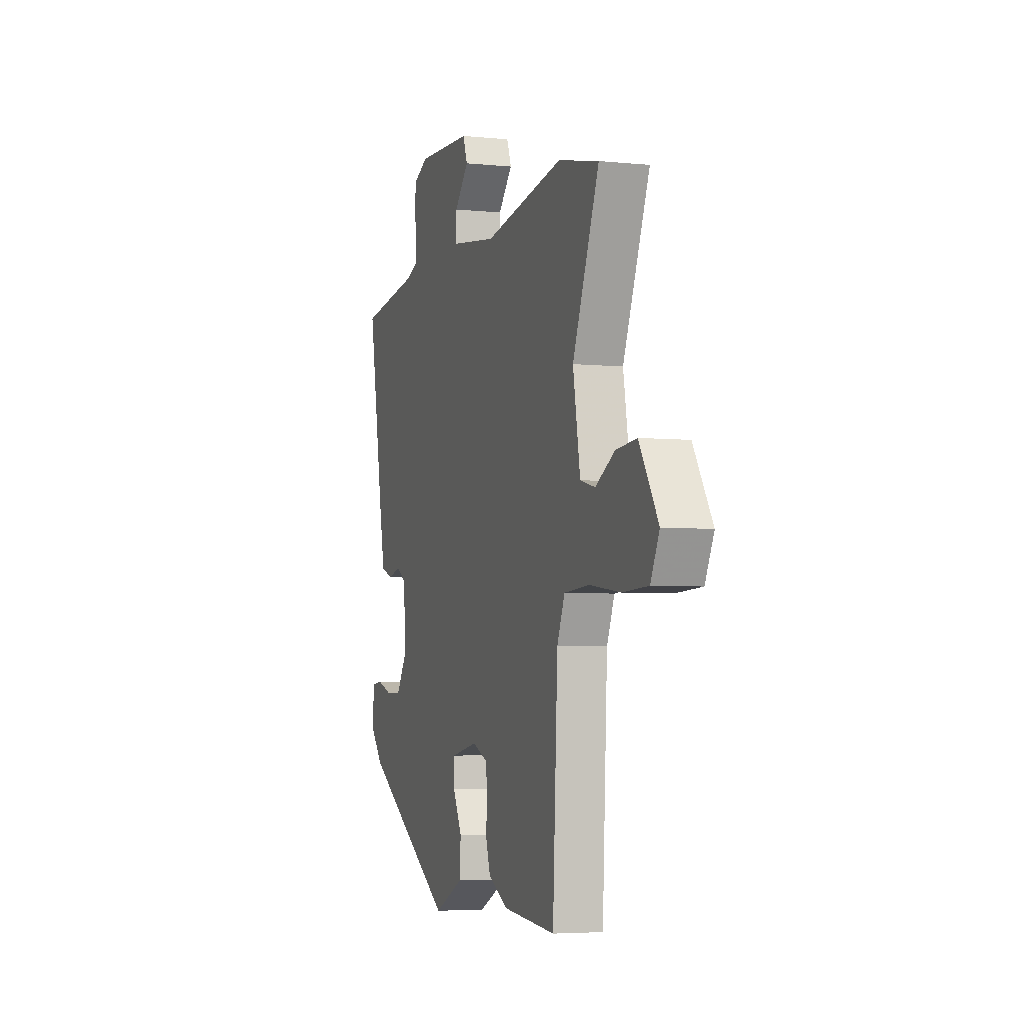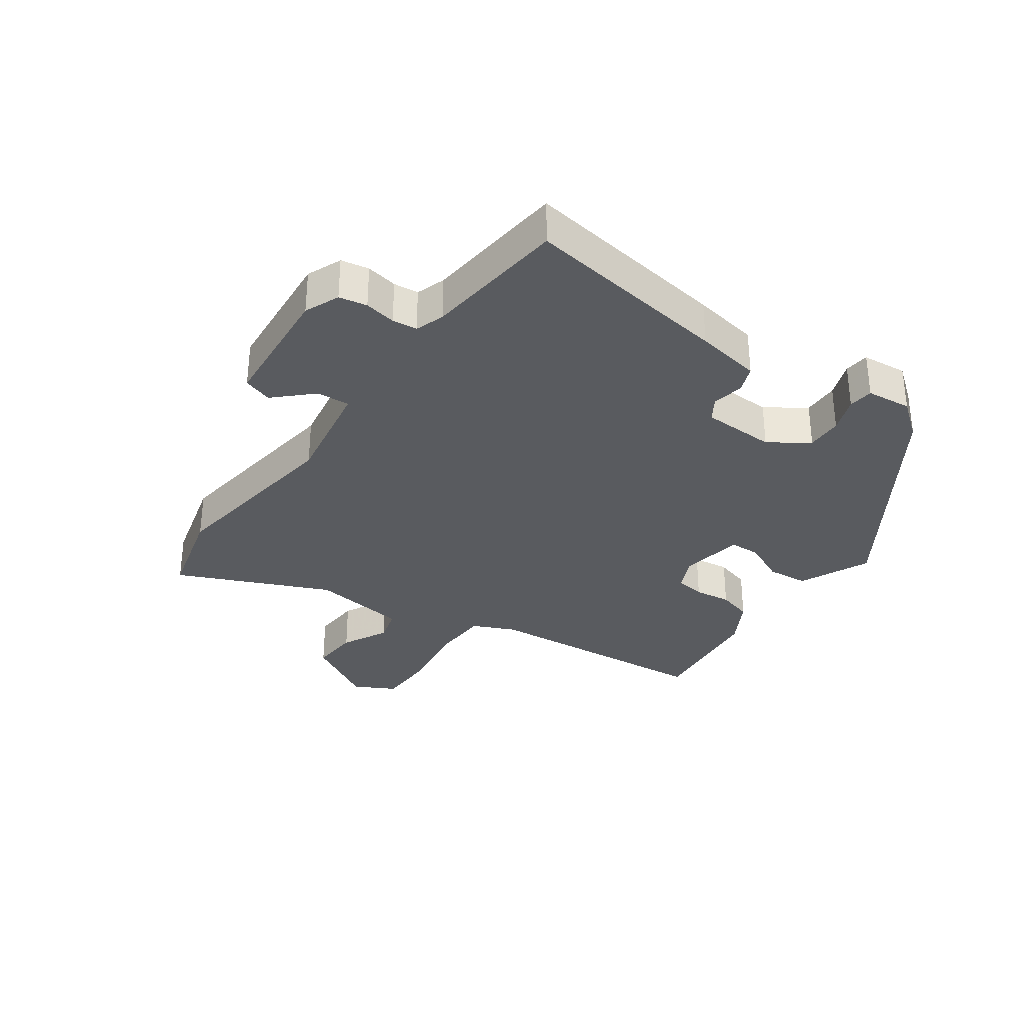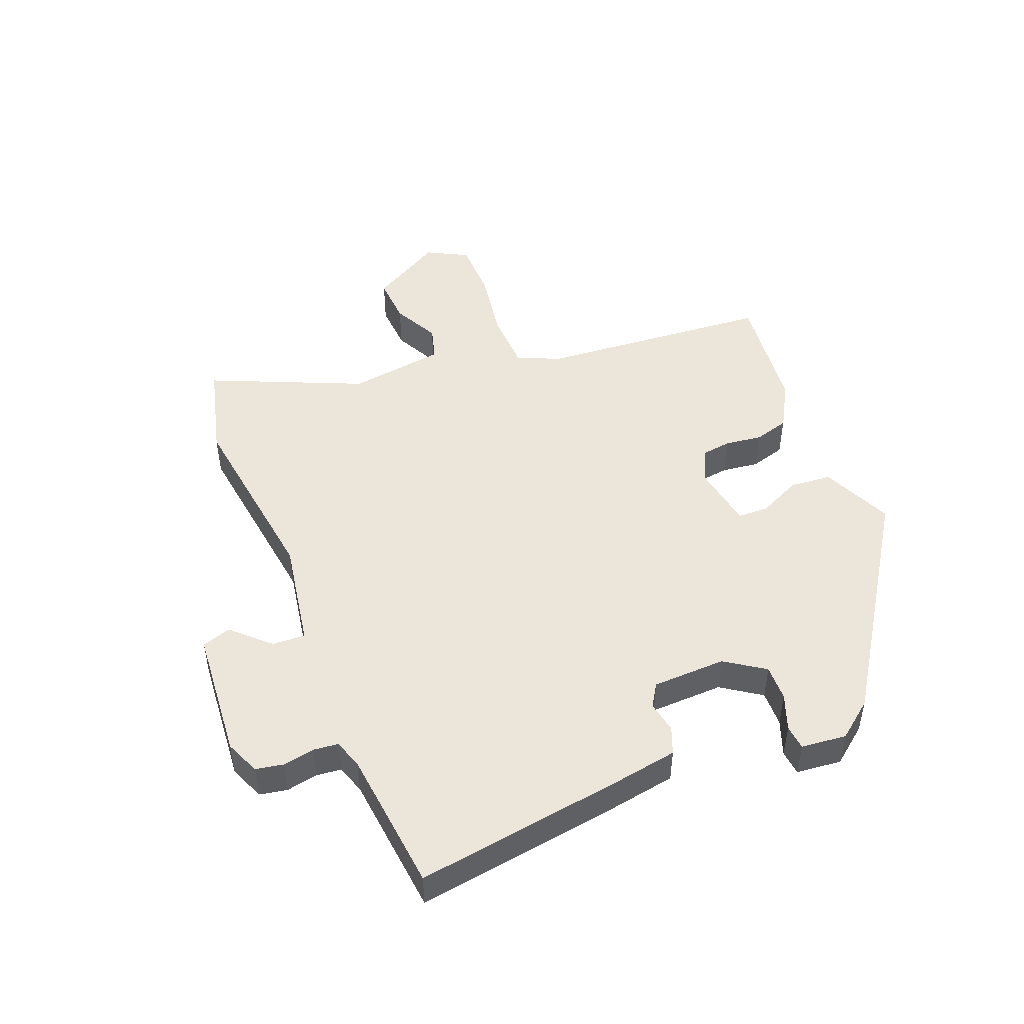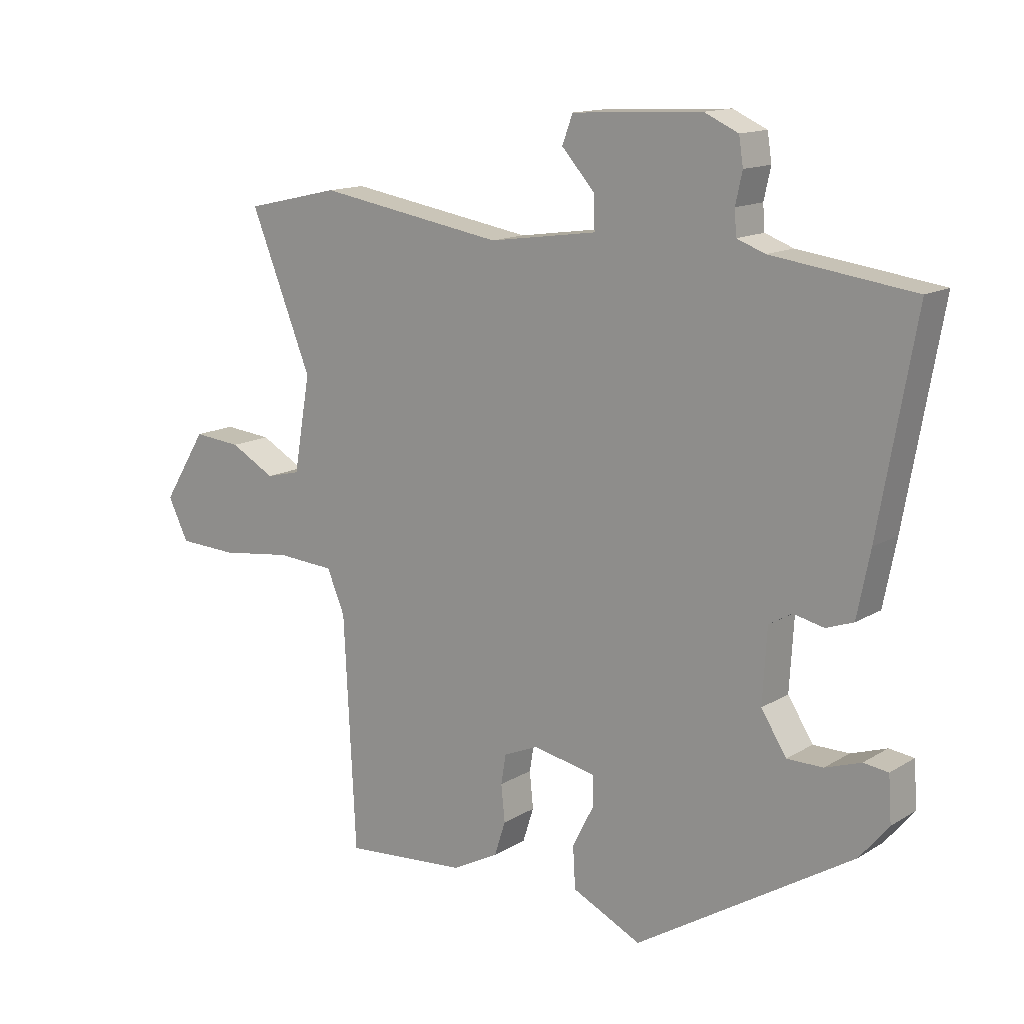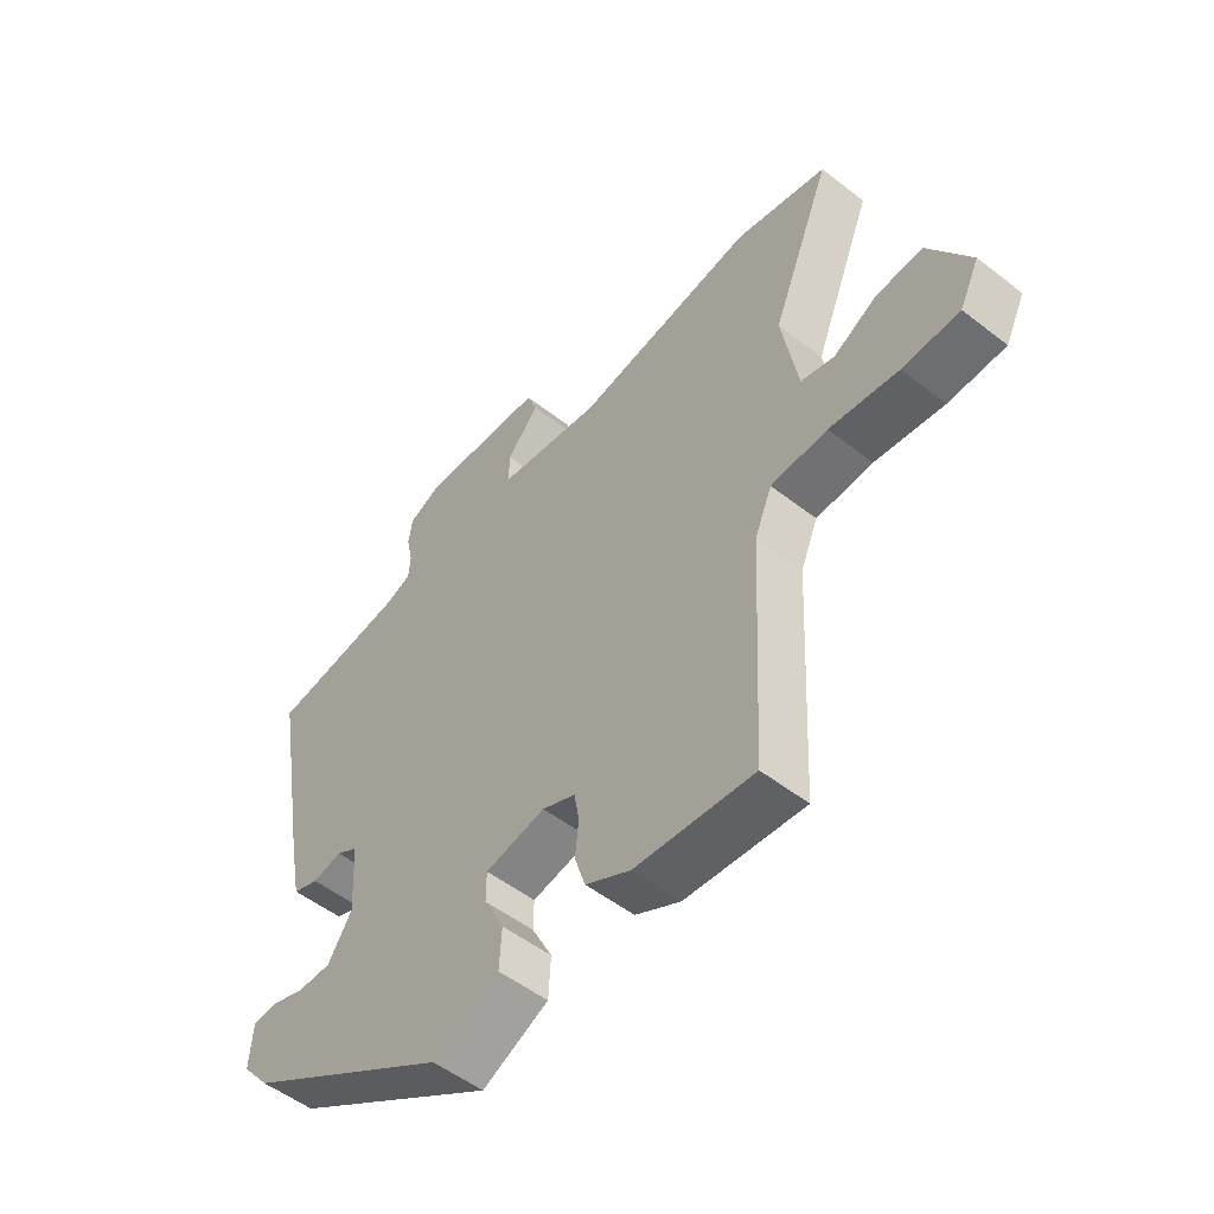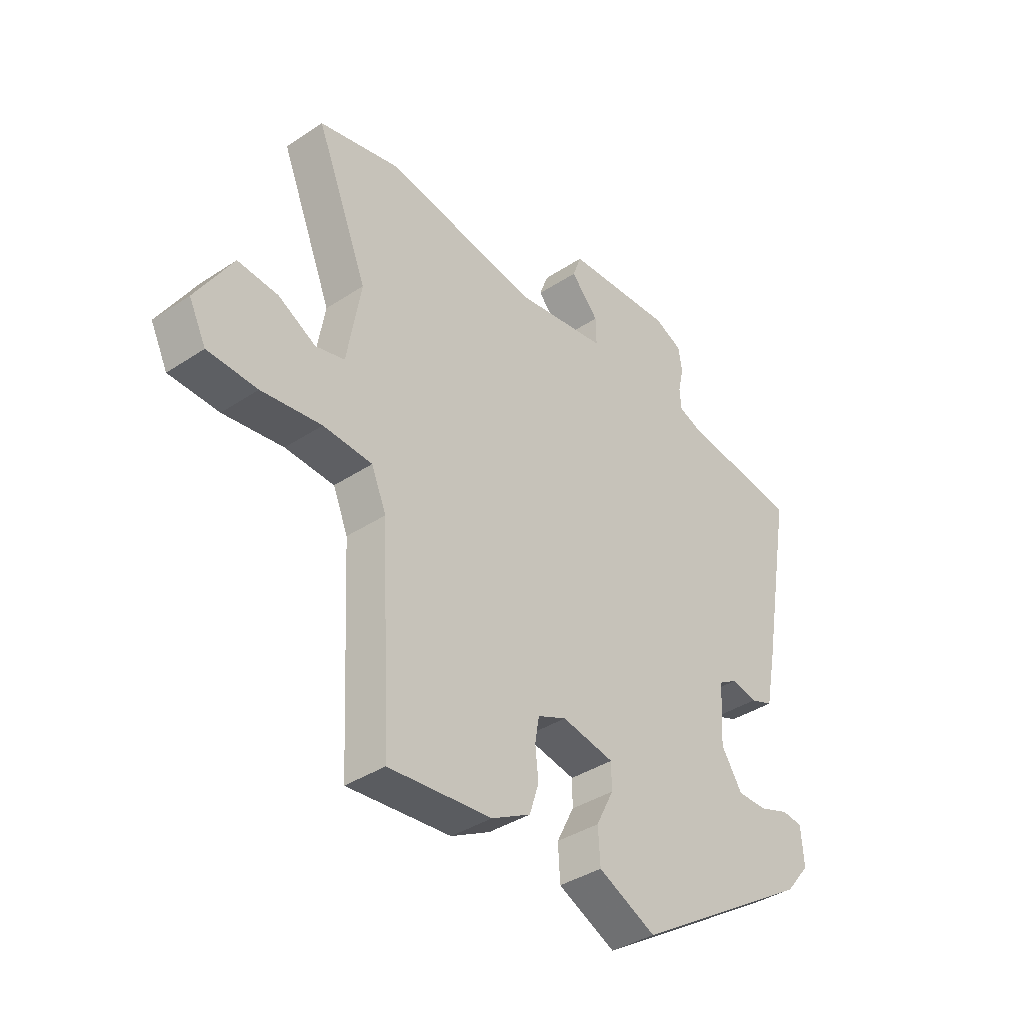
<metadata>
{"format":"obj","ext":"obj","renderer":"f3d","projection":"perspective","resolution":1024,"background":"white","views":[{"elev":-4.6,"azim":-108.1,"up":"+Z"},{"elev":-32.4,"azim":56.4,"up":"+Y"},{"elev":48.1,"azim":69.9,"up":"+Y"},{"elev":14.0,"azim":37.5,"up":"+Z"},{"elev":-52.4,"azim":-130.0,"up":"+Z"},{"elev":-37.9,"azim":-49.8,"up":"+Z"}]}
</metadata>
<code>
v 0.455 0.07 -0.315
v 0.104 0.07 -0.533
v -0.008 0.07 -0.479
v -0.012 0.07 -0.412
v 0.022 0.07 -0.345
v 0.022 0.07 -0.295
v -0.08 0.07 -0.275
v -0.136 0.07 -0.299
v -0.144 0.07 -0.347
v -0.138 0.07 -0.406
v -0.156 0.07 -0.462
v -0.232 0.07 -0.502
v -0.432 0.07 -0.519
v -0.451 0.07 -0.141
v -0.48 0.07 -0.072
v -0.575 0.07 -0.066
v -0.691 0.07 -0.081
v -0.787 0.07 -0.077
v -0.82 0.07 -0.01
v -0.749 0.07 0.104
v -0.671 0.07 0.097
v -0.598 0.07 0.057
v -0.542 0.07 0.071
v -0.515 0.07 0.226
v -0.615 0.07 0.474
v -0.461 0.07 0.509
v -0.158 0.07 0.459
v 0.017 0.07 0.484
v 0.016 0.07 0.537
v -0.038 0.07 0.597
v -0.021 0.07 0.643
v 0.189 0.07 0.654
v 0.244 0.07 0.629
v 0.251 0.07 0.584
v 0.24 0.07 0.534
v 0.243 0.07 0.494
v 0.289 0.07 0.477
v 0.518 0.07 0.446
v 0.459 0.07 0.114
v 0.438 0.07 0.009
v 0.394 0.07 -0.007
v 0.344 0.07 0.004
v 0.307 0.07 -0.018
v 0.3 0.07 -0.136
v 0.341 0.07 -0.2
v 0.399 0.07 -0.2
v 0.457 0.07 -0.18
v 0.497 0.07 -0.185
v 0.502 0.07 -0.258
v 0.455 0 -0.315
v 0.104 0 -0.533
v -0.008 0 -0.479
v -0.012 0 -0.412
v 0.022 0 -0.345
v 0.022 0 -0.295
v -0.08 0 -0.275
v -0.136 0 -0.299
v -0.144 0 -0.347
v -0.138 0 -0.406
v -0.156 0 -0.462
v -0.232 0 -0.502
v -0.432 0 -0.519
v -0.451 0 -0.141
v -0.48 0 -0.072
v -0.575 0 -0.066
v -0.691 0 -0.081
v -0.787 0 -0.077
v -0.82 0 -0.01
v -0.749 0 0.104
v -0.671 0 0.097
v -0.598 0 0.057
v -0.542 0 0.071
v -0.515 0 0.226
v -0.615 0 0.474
v -0.461 0 0.509
v -0.158 0 0.459
v 0.017 0 0.484
v 0.016 0 0.537
v -0.038 0 0.597
v -0.021 0 0.643
v 0.189 0 0.654
v 0.244 0 0.629
v 0.251 0 0.584
v 0.24 0 0.534
v 0.243 0 0.494
v 0.289 0 0.477
v 0.518 0 0.446
v 0.459 0 0.114
v 0.438 0 0.009
v 0.394 0 -0.007
v 0.344 0 0.004
v 0.307 0 -0.018
v 0.3 0 -0.136
v 0.341 0 -0.2
v 0.399 0 -0.2
v 0.457 0 -0.18
v 0.497 0 -0.185
v 0.502 0 -0.258
f 46 47 48 49
f 45 46 49 1
f 39 40 41 42
f 37 38 39 42
f 36 37 42 43
f 32 33 34 35
f 32 35 36
f 29 30 31 32
f 28 29 32 36
f 27 28 36 43
f 24 25 26 27
f 23 24 27 43
f 19 20 21 22
f 16 17 18 19
f 15 16 19 22
f 11 12 13 14
f 9 10 11 14
f 8 9 14 15
f 7 8 15 22
f 2 3 4 5
f 45 1 2 5
f 44 45 5 6
f 22 23 43 44
f 6 7 22 44
f 98 97 96 95
f 50 98 95 94
f 91 90 89 88
f 91 88 87 86
f 92 91 86 85
f 84 83 82 81
f 85 84 81
f 81 80 79 78
f 85 81 78 77
f 92 85 77 76
f 76 75 74 73
f 92 76 73 72
f 71 70 69 68
f 68 67 66 65
f 71 68 65 64
f 63 62 61 60
f 63 60 59 58
f 64 63 58 57
f 71 64 57 56
f 54 53 52 51
f 54 51 50 94
f 55 54 94 93
f 93 92 72 71
f 93 71 56 55
f 1 50 51 2
f 2 51 52 3
f 3 52 53 4
f 4 53 54 5
f 5 54 55 6
f 6 55 56 7
f 7 56 57 8
f 8 57 58 9
f 9 58 59 10
f 10 59 60 11
f 11 60 61 12
f 12 61 62 13
f 13 62 63 14
f 14 63 64 15
f 15 64 65 16
f 16 65 66 17
f 17 66 67 18
f 18 67 68 19
f 19 68 69 20
f 20 69 70 21
f 21 70 71 22
f 22 71 72 23
f 23 72 73 24
f 24 73 74 25
f 25 74 75 26
f 26 75 76 27
f 27 76 77 28
f 28 77 78 29
f 29 78 79 30
f 30 79 80 31
f 31 80 81 32
f 32 81 82 33
f 33 82 83 34
f 34 83 84 35
f 35 84 85 36
f 36 85 86 37
f 37 86 87 38
f 38 87 88 39
f 39 88 89 40
f 40 89 90 41
f 41 90 91 42
f 42 91 92 43
f 43 92 93 44
f 44 93 94 45
f 45 94 95 46
f 46 95 96 47
f 47 96 97 48
f 48 97 98 49
f 49 98 50 1

</code>
